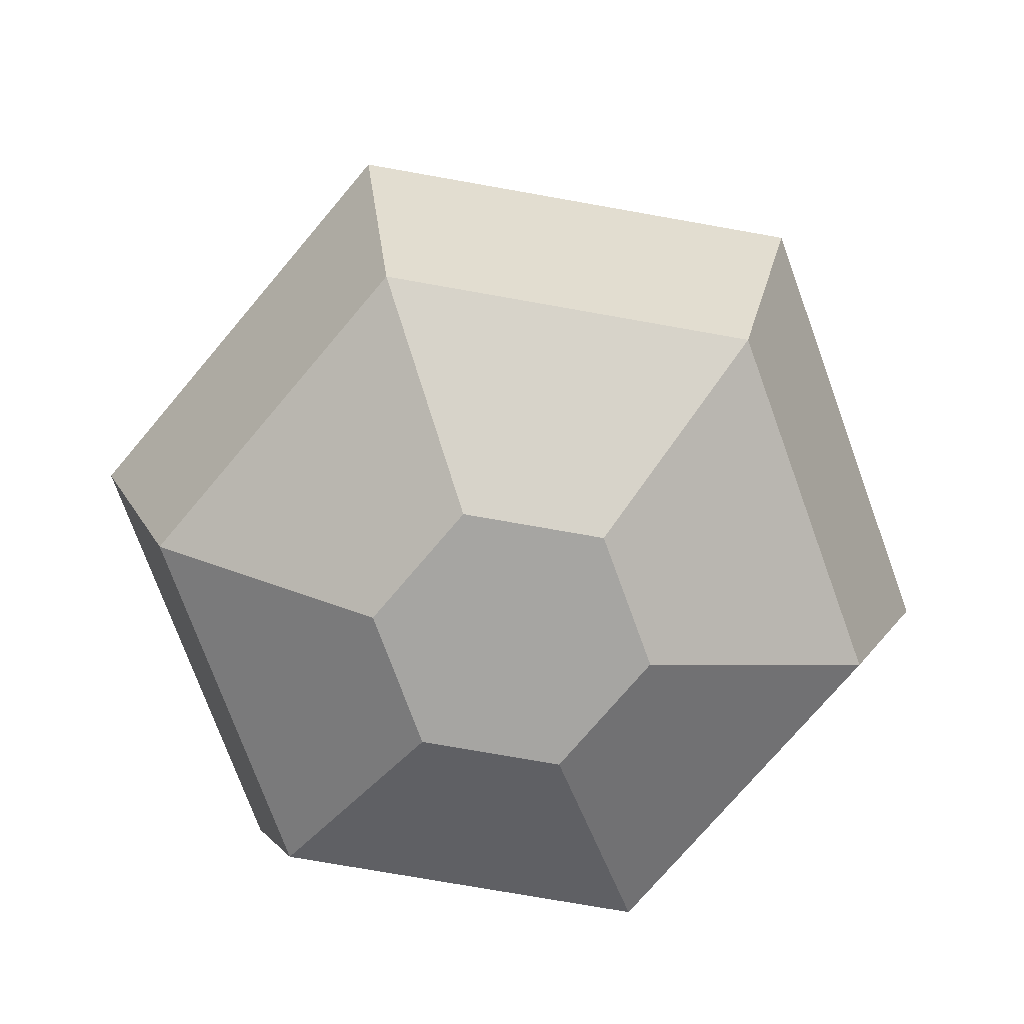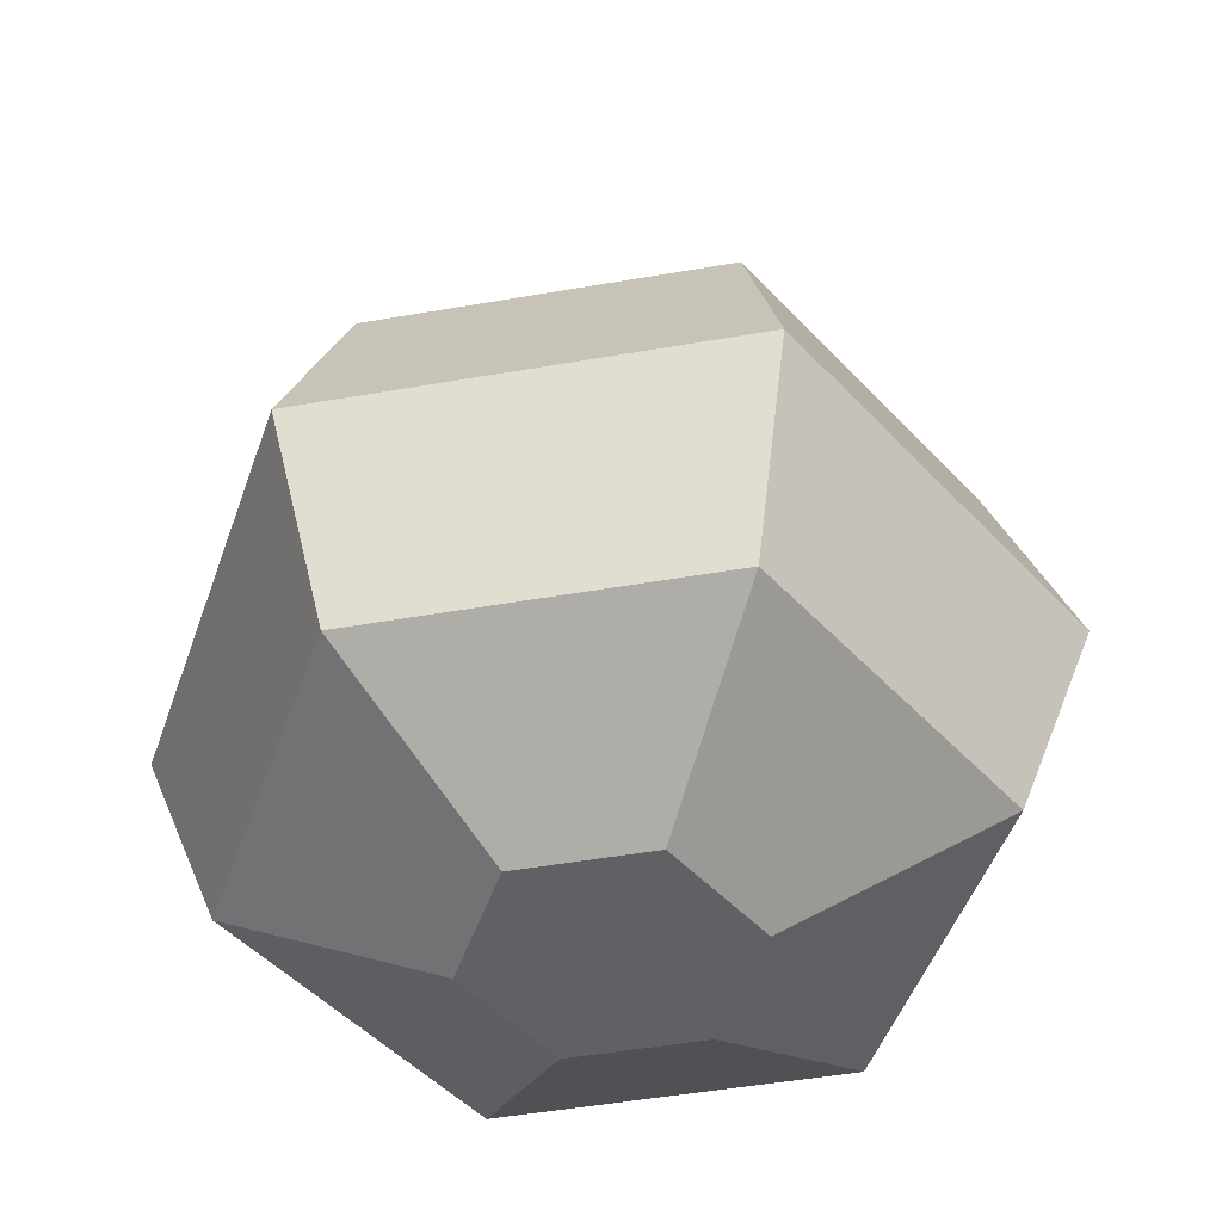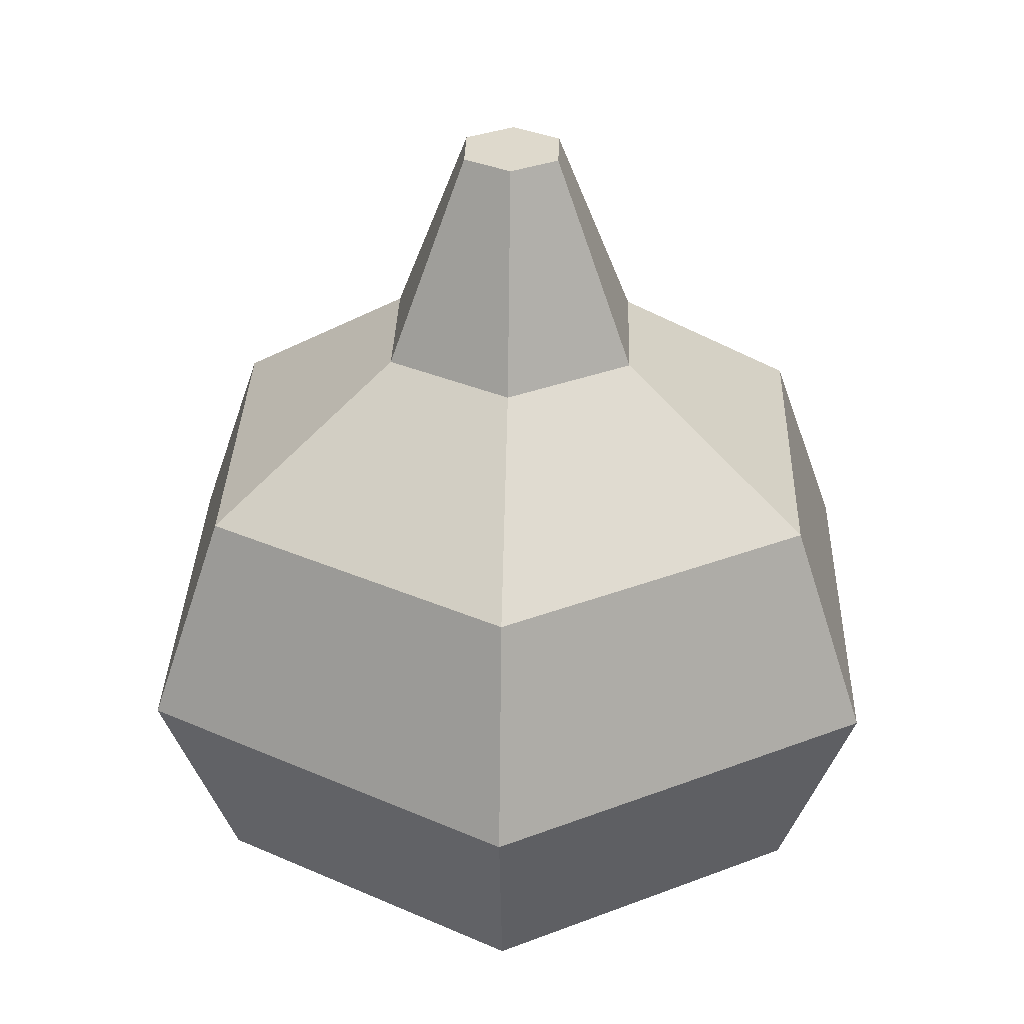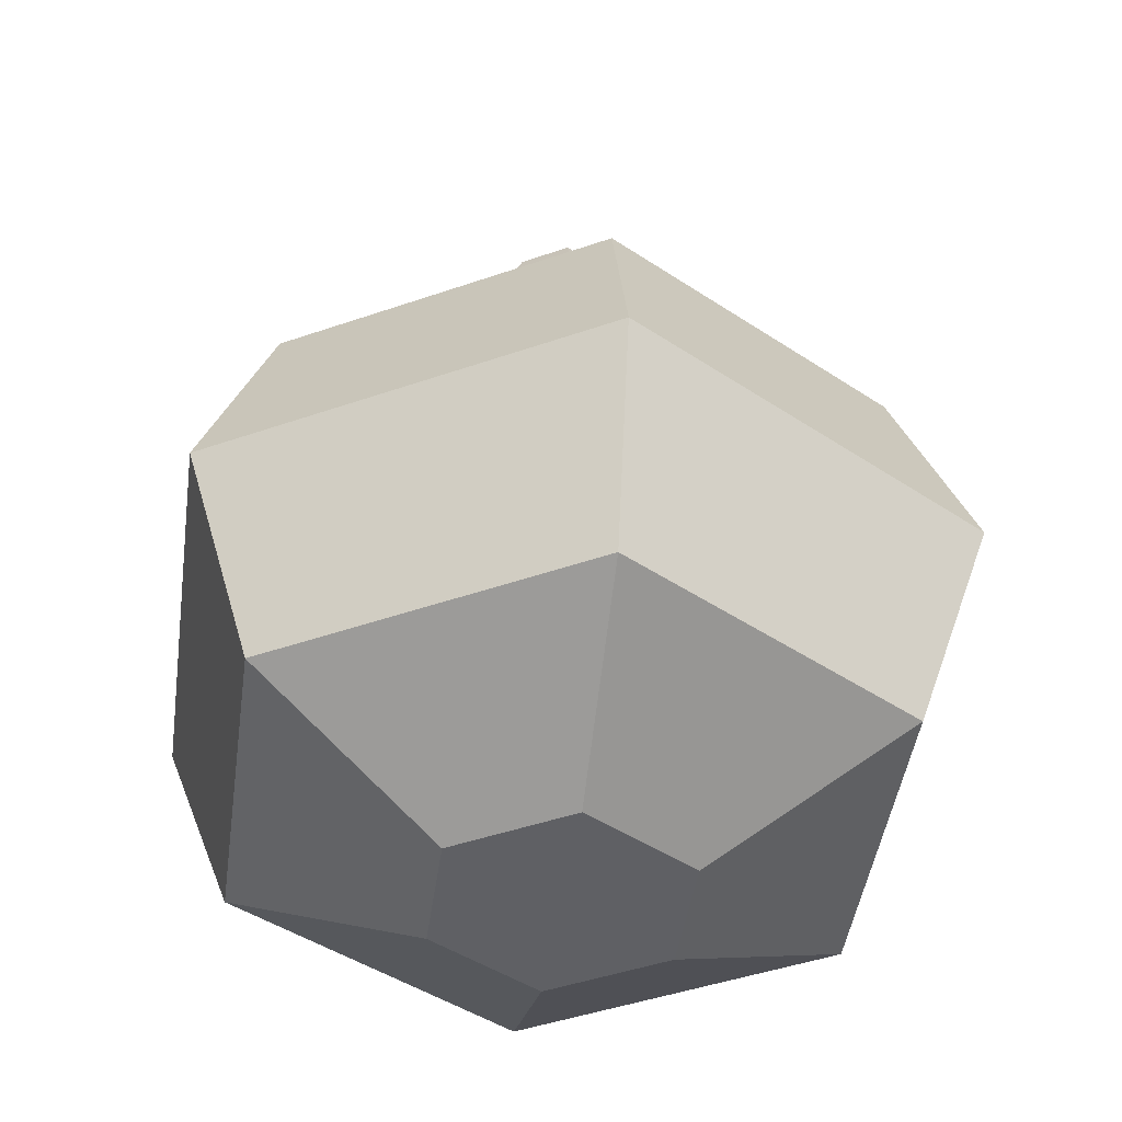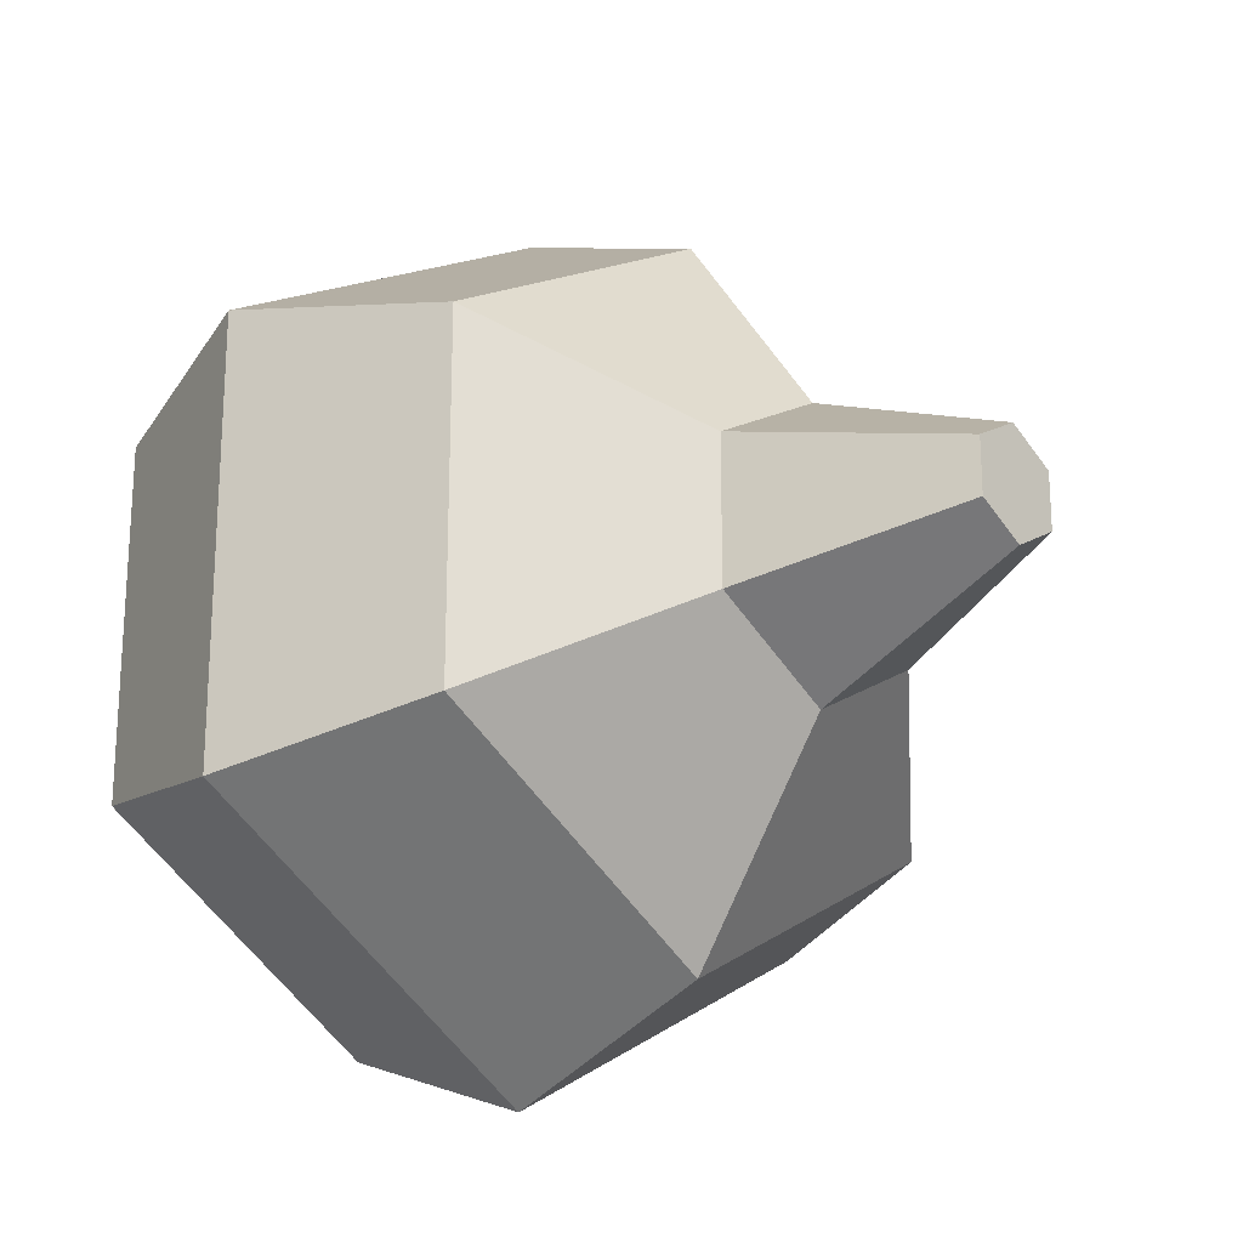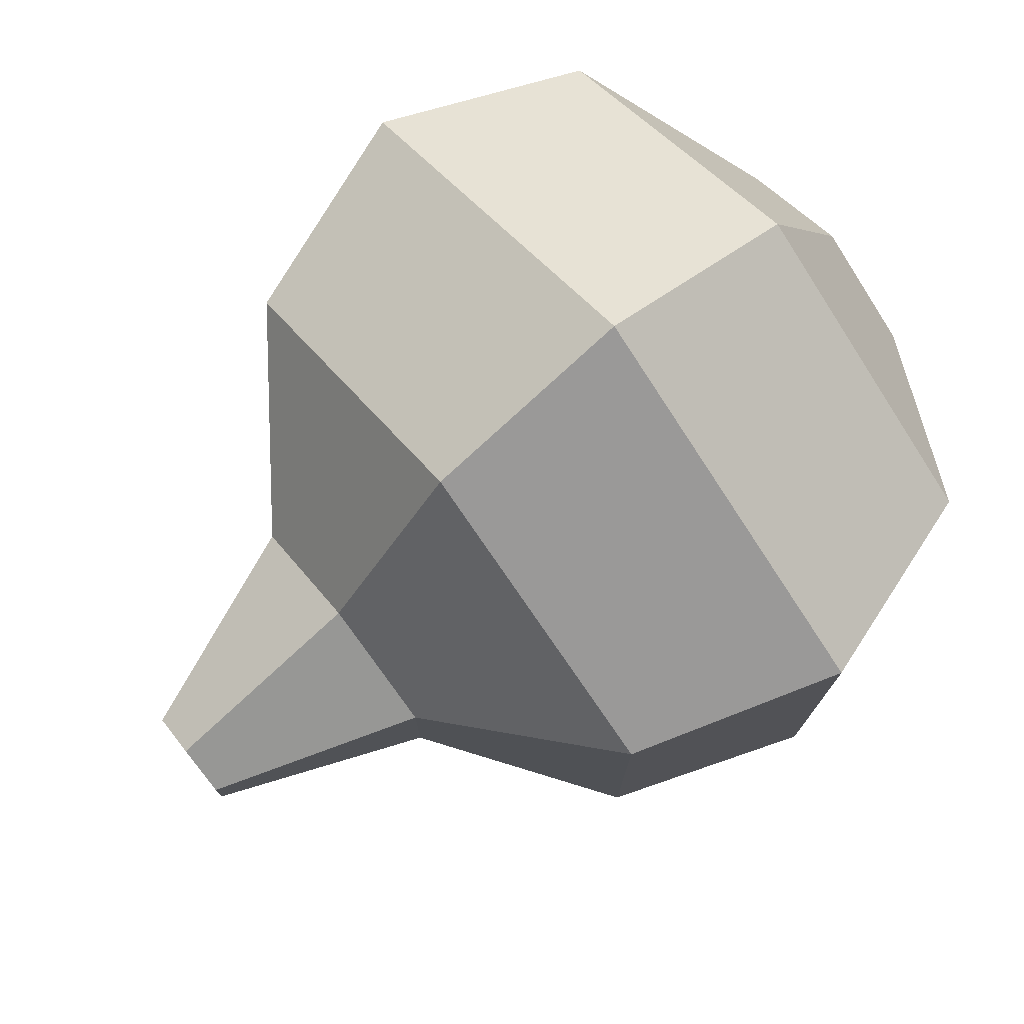
<metadata>
{"format":"obj","ext":"obj","renderer":"f3d","projection":"perspective","resolution":1024,"background":"white","views":[{"elev":-73.8,"azim":-40.1,"up":"+Z"},{"elev":-49.4,"azim":160.9,"up":"+Z"},{"elev":32.2,"azim":1.7,"up":"+Z"},{"elev":-44.7,"azim":52.1,"up":"+Z"},{"elev":-22.3,"azim":-47.3,"up":"+Y"},{"elev":76.5,"azim":51.6,"up":"+Y"}]}
</metadata>
<code>
o onion
v -0 0.04095 0.19
v 0 0.1 0.15
v 0.03546 0.02048 0.19
v 0.0866 0.05 0.15
v -0.0866 -0.05 0.15
v -0.03546 -0.02048 0.19
v 0 -0.1 0.15
v -0 -0.04095 0.19
v -0.0866 0.05 0.15
v -0.03546 0.02048 0.19
v 0.03546 -0.02048 0.19
v 0.0866 -0.05 0.15
v -0.0866 -0.05 0.03
v 0 -0.1 0.03
v -0.03291 -0.019 -0
v 0 -0.038 -0
v 0 0.038 0
v 0.03291 0.019 0
v 0 0.1 0.03
v 0.0866 0.05 0.03
v 0.03291 -0.019 -0
v 0.0866 -0.05 0.03
v -0.0866 0.05 0.03
v -0.03291 0.019 0
v -0 -0.01571 0.25
v -0.0136 -0.007854 0.25
v 0.0136 -0.007854 0.25
v 0.0136 0.007854 0.25
v -0.0136 0.007854 0.25
v -0 0.01571 0.25
v -0.1065 -0.0615 0.09
v -0.1065 0.0615 0.09
v 0 -0.123 0.09
v 0.1065 -0.0615 0.09
v 0.1065 0.0615 0.09
v 0 0.123 0.09
f 3 2 1
f 2 3 4
f 7 6 5
f 6 7 8
f 6 9 5
f 9 6 10
f 7 11 8
f 11 7 12
f 10 2 9
f 2 10 1
f 12 3 11
f 3 12 4
f 15 14 13
f 14 15 16
f 19 18 17
f 18 19 20
f 20 21 18
f 21 20 22
f 19 24 23
f 24 19 17
f 24 13 23
f 13 24 15
f 21 14 16
f 14 21 22
f 17 15 24
f 15 17 16
f 16 17 18
f 16 18 21
f 25 6 8
f 6 25 26
f 3 27 11
f 27 3 28
f 29 1 10
f 1 29 30
f 27 8 11
f 8 27 25
f 30 3 1
f 3 30 28
f 26 10 6
f 10 26 29
f 25 29 26
f 29 25 30
f 30 25 27
f 30 27 28
f 5 32 31
f 32 5 9
f 32 13 31
f 13 32 23
f 7 31 33
f 31 7 5
f 12 33 34
f 33 12 7
f 35 12 34
f 12 35 4
f 2 35 36
f 35 2 4
f 22 35 34
f 35 22 20
f 32 19 23
f 19 32 36
f 9 36 32
f 36 9 2
f 33 13 14
f 13 33 31
f 36 20 19
f 20 36 35
f 34 14 22
f 14 34 33

</code>
